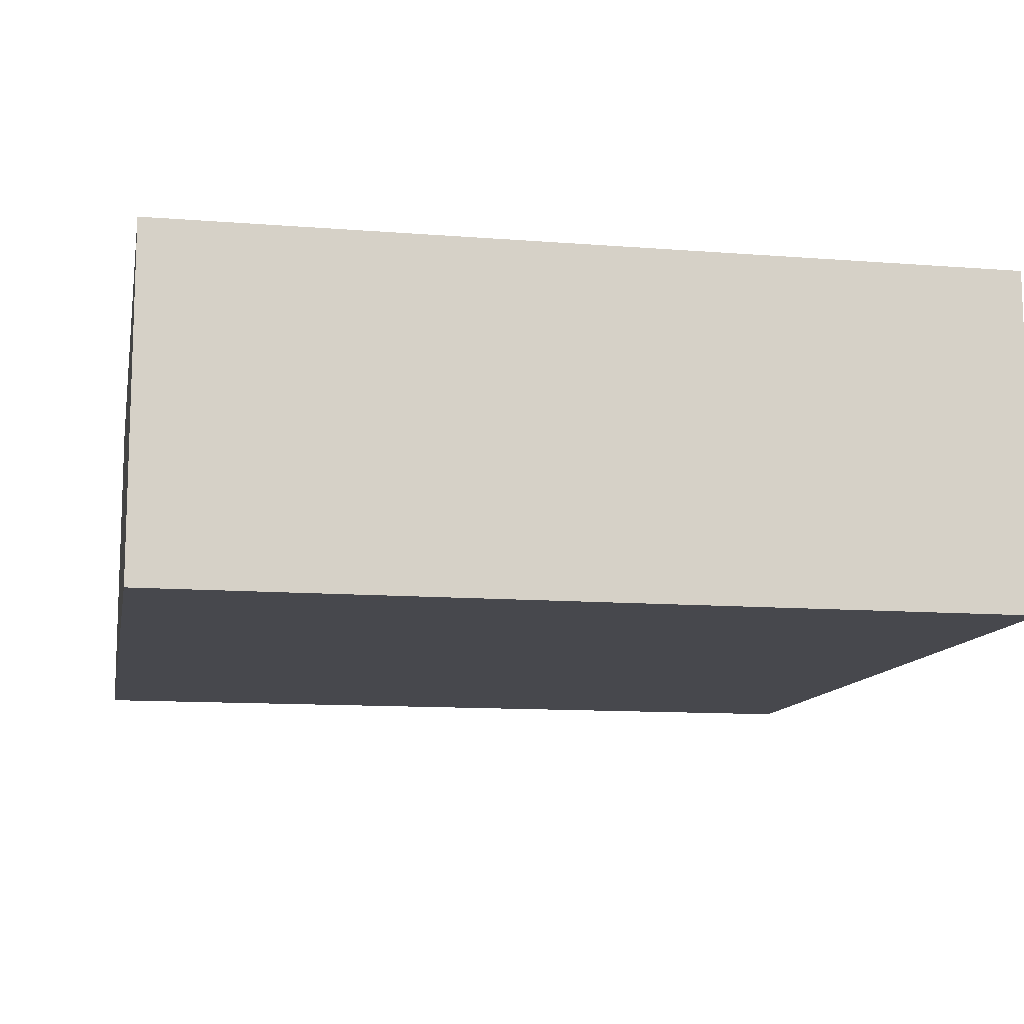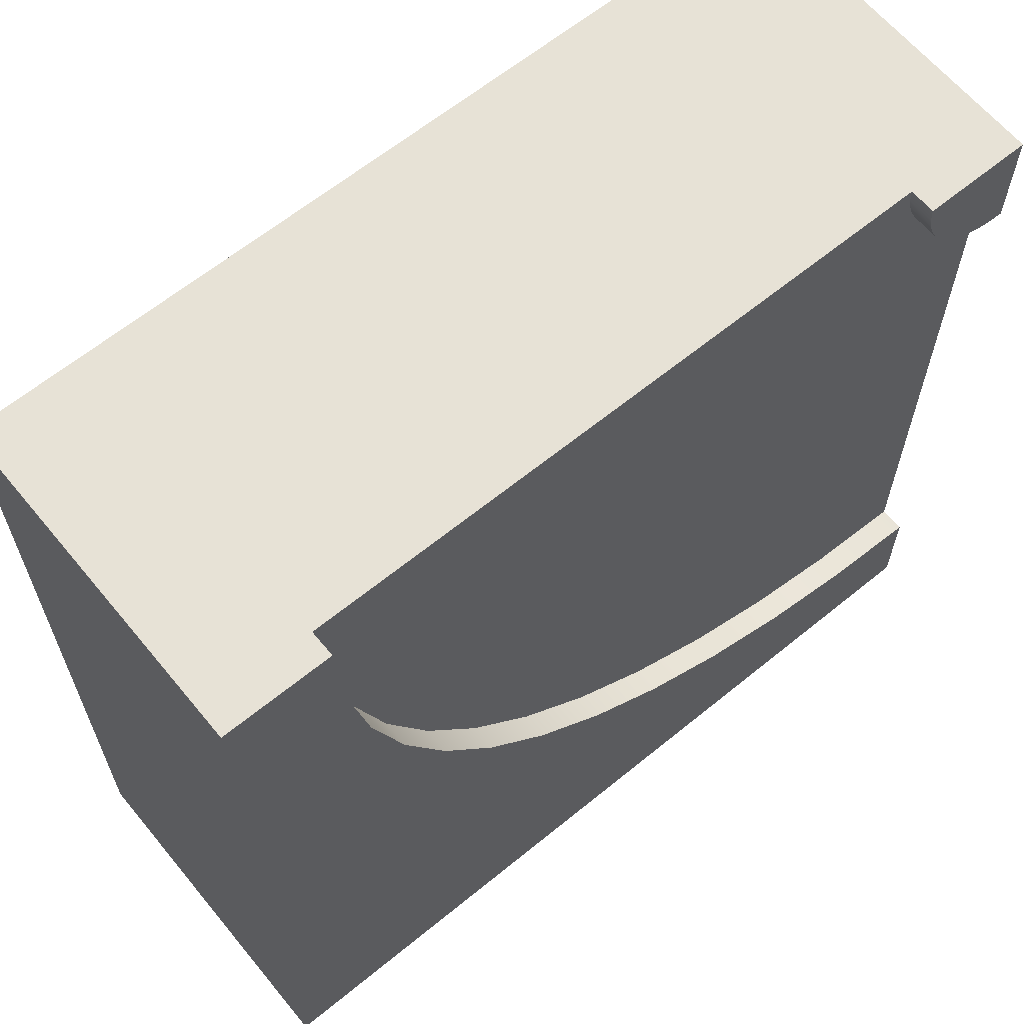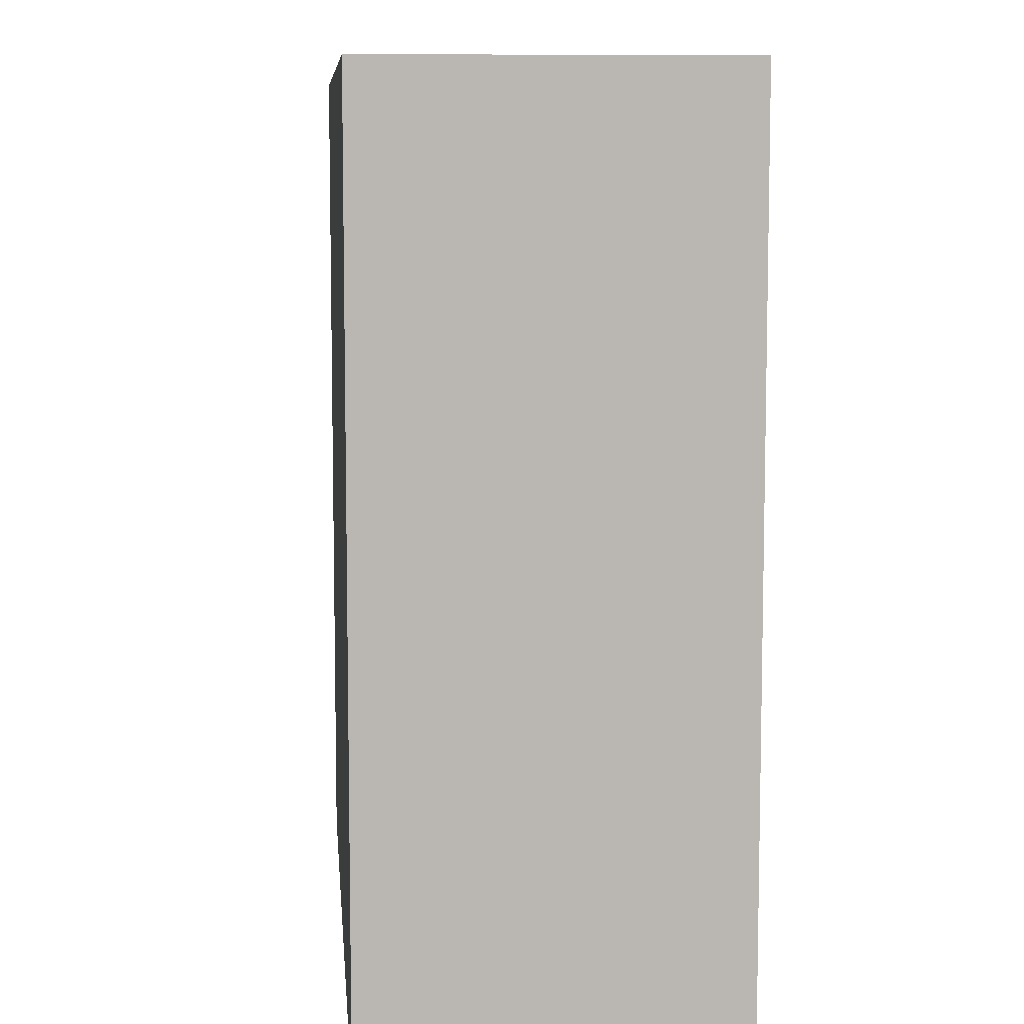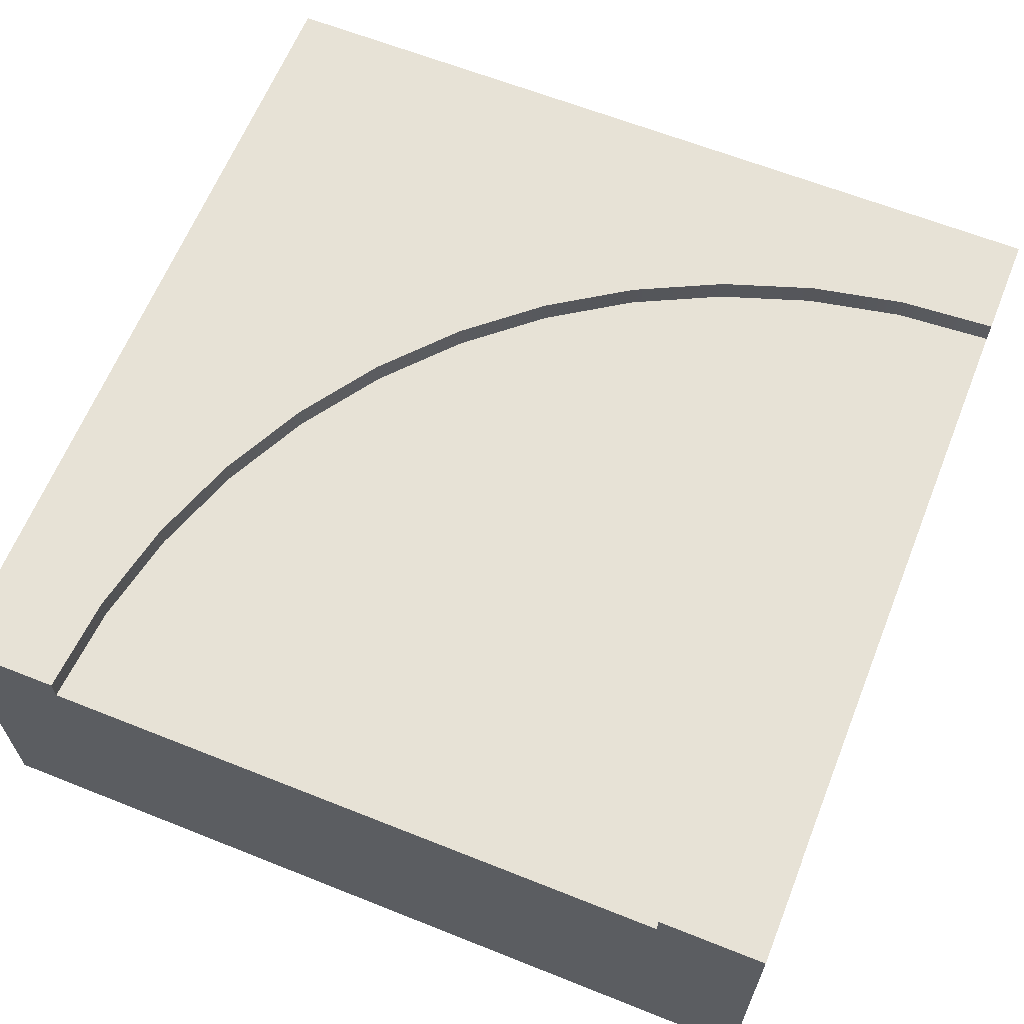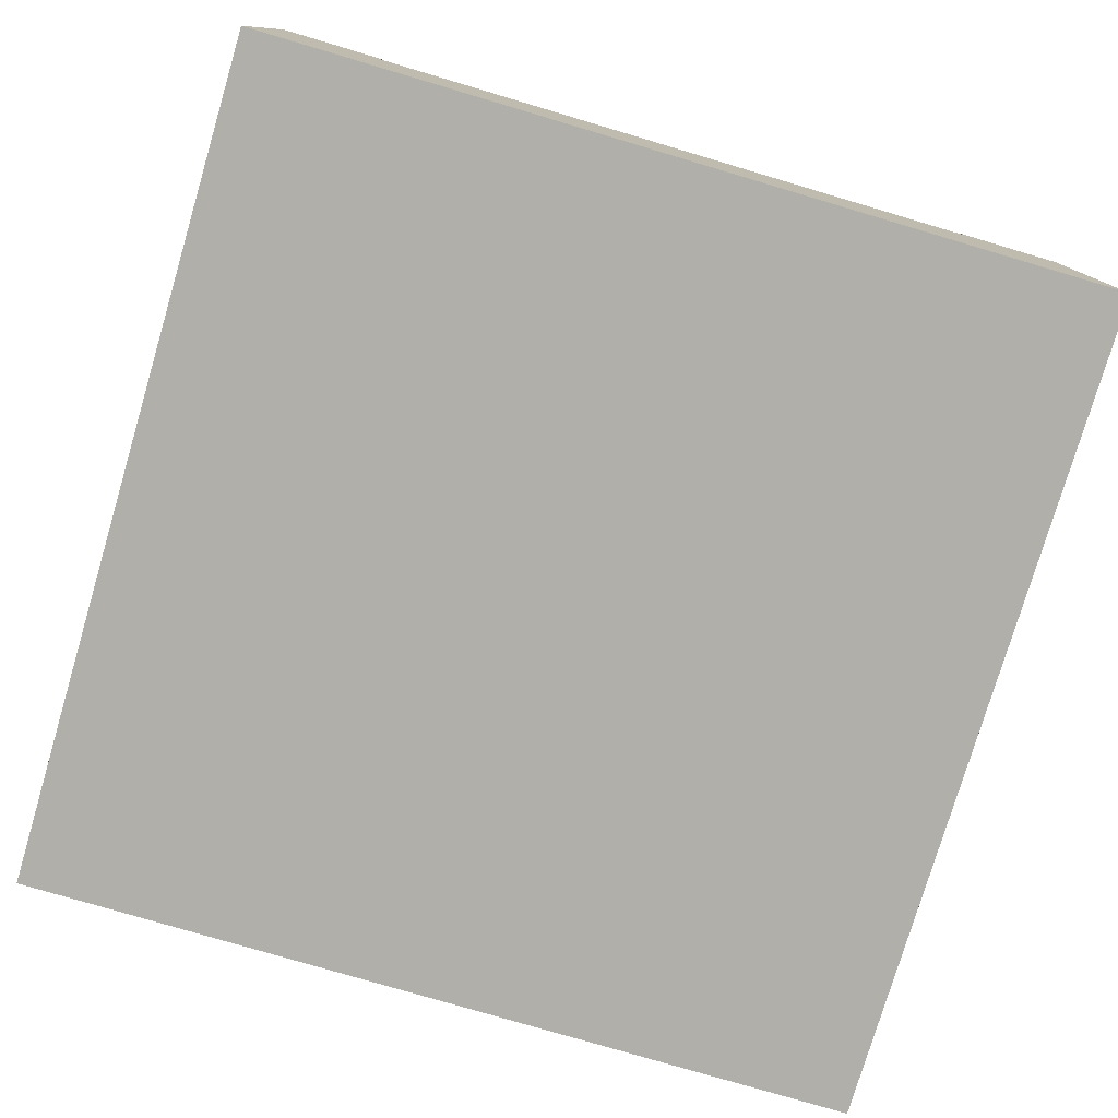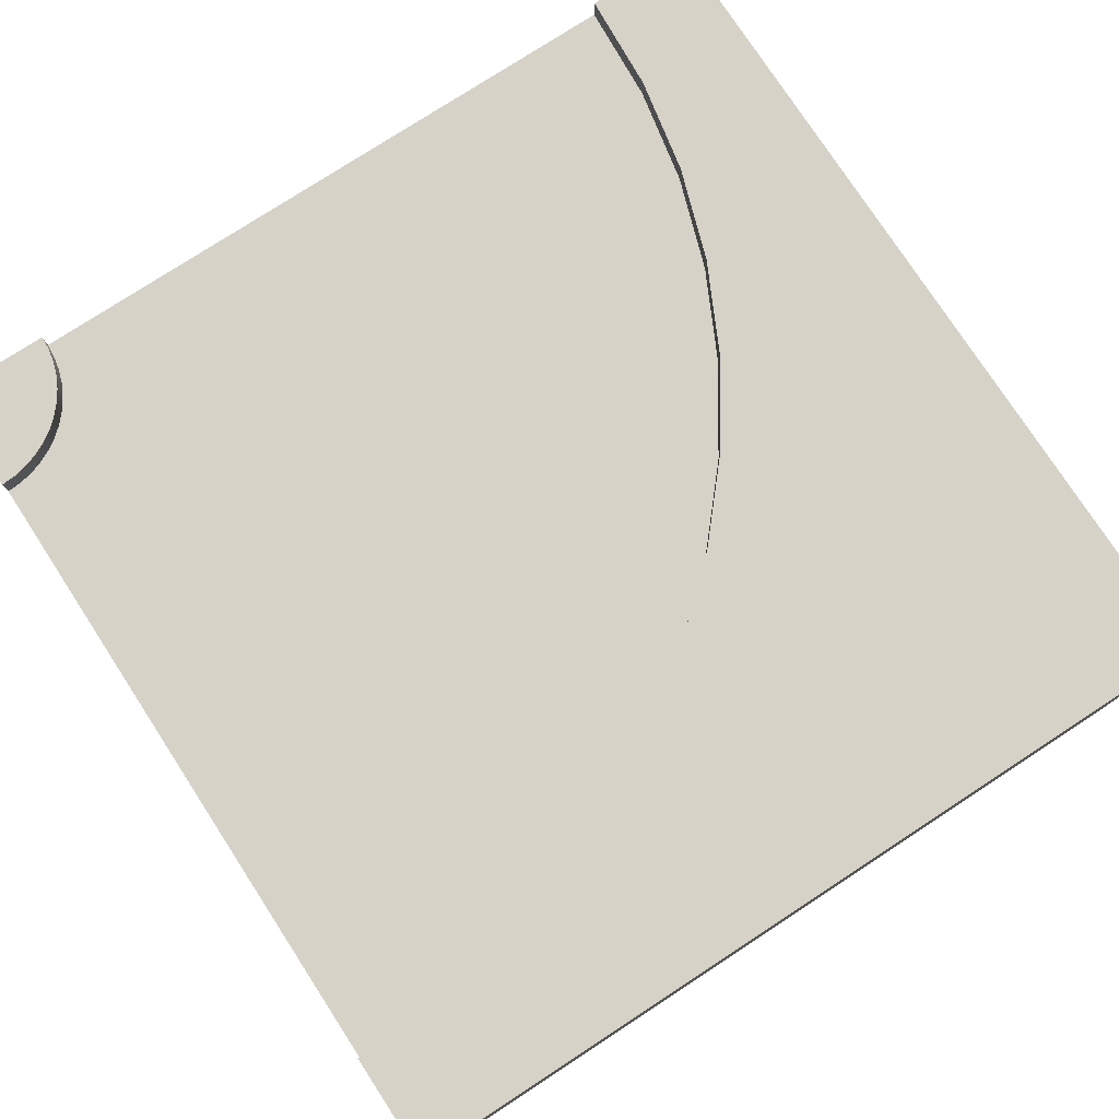
<metadata>
{"format":"obj","ext":"obj","renderer":"f3d","projection":"perspective","resolution":1024,"background":"white","views":[{"elev":-11.7,"azim":169.3,"up":"+Y"},{"elev":63.6,"azim":140.5,"up":"+Z"},{"elev":8.2,"azim":85.1,"up":"+Z"},{"elev":63.6,"azim":-68.1,"up":"+Y"},{"elev":-78.0,"azim":-16.5,"up":"+Y"},{"elev":77.4,"azim":56.9,"up":"+Y"}]}
</metadata>
<code>
g Mesh1 Group1 Model
v 0.1155 0.37 -0.04784
v 0.1207 0.4 -0.03235
v 0.1207 0.37 -0.03235
f 1 2 3
v 0.1155 0.4 -0.04784
f 2 1 4
v 0.1083 0.37 -0.0625
f 5 4 1
v 0.1083 0.4 -0.0625
f 4 5 6
v 0.09917 0.37 -0.0761
f 7 6 5
v 0.09917 0.4 -0.0761
f 6 7 8
v 0.08839 0.37 -0.08839
f 9 8 7
v 0.08839 0.4 -0.08839
f 8 9 10
v 0.0761 0.4 -0.09917
f 9 11 10
v 0.0761 0.37 -0.09917
f 11 9 12
v 0.1142 0.37 -0.8675
f 13 12 9
v 0.0625 0.37 -0.1083
f 13 14 12
v 0.04784 0.37 -0.1155
f 13 15 14
v 0.03235 0.37 -0.1207
f 13 16 15
v 0.01632 0.37 -0.1239
f 13 17 16
v 0 0.37 -0.875
f 18 17 13
v 0 0.37 -0.125
f 17 18 19
v 0 0.2 -0.875
f 20 19 18
v 0 0.2 -0.125
f 19 20 21
v 5.775e-15 0.2 -5.775e-15
f 22 20 21
v 0 0.2 -1
f 20 22 23
v 1 0.2 -1
f 23 22 24
v 0.125 0.2 -5.775e-15
f 24 22 25
v 0.125 0.37 -1.155e-14
f 26 22 25
v 5.775e-15 0.4 -5.775e-15
f 22 26 27
v 0.125 0.4 -1.155e-14
f 27 26 28
v 0.1239 0.37 -0.01632
f 29 28 26
v 0.1239 0.4 -0.01632
f 28 29 30
f 3 30 29
f 30 3 2
f 2 28 30
f 4 28 2
f 6 28 4
f 8 28 6
f 10 28 8
f 11 28 10
v 0.0625 0.4 -0.1083
f 31 28 11
v 0.04784 0.4 -0.1155
f 32 28 31
v 0.03235 0.4 -0.1207
f 33 28 32
v 0.01632 0.4 -0.1239
f 34 28 33
f 34 27 28
v 0 0.4 -0.125
f 27 34 35
f 17 35 34
f 35 17 19
f 21 35 19
f 22 35 21
f 35 22 27
v 5.775e-15 0 -5.775e-15
f 21 36 22
v 0 0 -1
f 36 21 37
f 37 21 20
f 37 20 23
v 0 0.4 -1
f 20 38 23
f 18 38 20
v 0 0.4 -0.875
f 38 18 39
v 0.1142 0.4 -0.8675
f 18 40 39
f 40 18 13
v 0.2265 0.4 -0.8452
f 13 41 40
v 0.2265 0.37 -0.8452
f 41 13 42
f 13 1 42
f 13 5 1
f 13 7 5
f 13 9 7
f 42 1 3
f 42 3 29
f 42 29 26
v 0.875 0.37 -5.775e-15
f 42 26 43
f 25 43 26
v 0.875 0.2 -5.775e-15
f 43 25 44
f 22 44 25
v 1 0.2 -0
f 22 45 44
f 36 45 22
v 1 0 -0
f 45 36 46
v 1 0 -1
f 36 47 46
f 47 36 37
f 23 47 37
f 47 23 24
f 38 24 23
v 1 0.4 -1
f 24 38 48
f 38 40 48
f 40 38 39
f 48 40 41
v 0.3348 0.4 -0.8084
f 48 41 49
f 42 49 41
v 0.3348 0.37 -0.8084
f 49 42 50
f 42 43 50
v 0.4375 0.37 -0.7578
f 50 43 51
v 0.5327 0.37 -0.6942
f 51 43 52
v 0.6187 0.37 -0.6187
f 52 43 53
v 0.6942 0.37 -0.5327
f 53 43 54
v 0.7578 0.37 -0.4375
f 54 43 55
v 0.8084 0.37 -0.3348
f 55 43 56
v 0.8452 0.37 -0.2265
f 56 43 57
v 0.8675 0.37 -0.1142
f 57 43 58
v 0.8675 0.4 -0.1142
f 43 59 58
v 0.875 0.4 -5.775e-15
f 59 43 60
v 1 0.4 -0
f 43 61 60
f 44 61 43
f 61 44 45
f 24 44 45
f 24 25 44
f 24 61 45
f 61 24 48
f 48 60 61
f 48 59 60
v 0.8452 0.4 -0.2265
f 48 62 59
v 0.8084 0.4 -0.3348
f 48 63 62
v 0.7578 0.4 -0.4375
f 48 64 63
v 0.6942 0.4 -0.5327
f 48 65 64
v 0.6187 0.4 -0.6187
f 48 66 65
v 0.5327 0.4 -0.6942
f 48 67 66
v 0.4375 0.4 -0.7578
f 48 68 67
f 48 49 68
f 50 68 49
f 68 50 51
f 51 67 68
f 67 51 52
f 52 66 67
f 66 52 53
f 54 66 53
f 66 54 65
f 55 65 54
f 65 55 64
f 56 64 55
f 64 56 63
f 57 63 56
f 63 57 62
f 58 62 57
f 62 58 59
f 45 47 24
f 47 45 46
f 34 16 17
f 16 34 33
f 33 15 16
f 15 33 32
f 32 14 15
f 14 32 31
f 31 12 14
f 12 31 11

</code>
